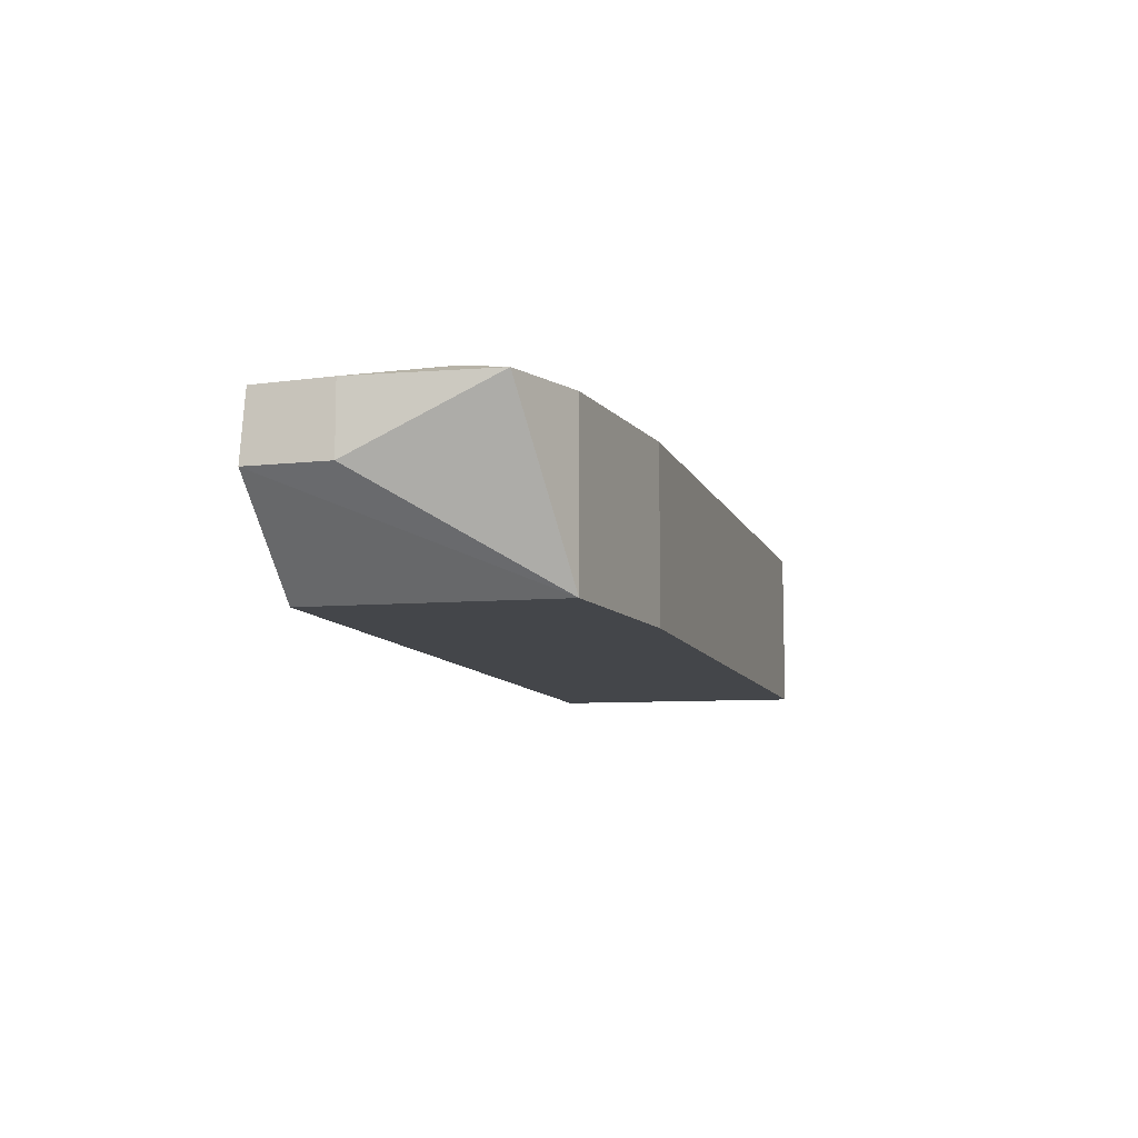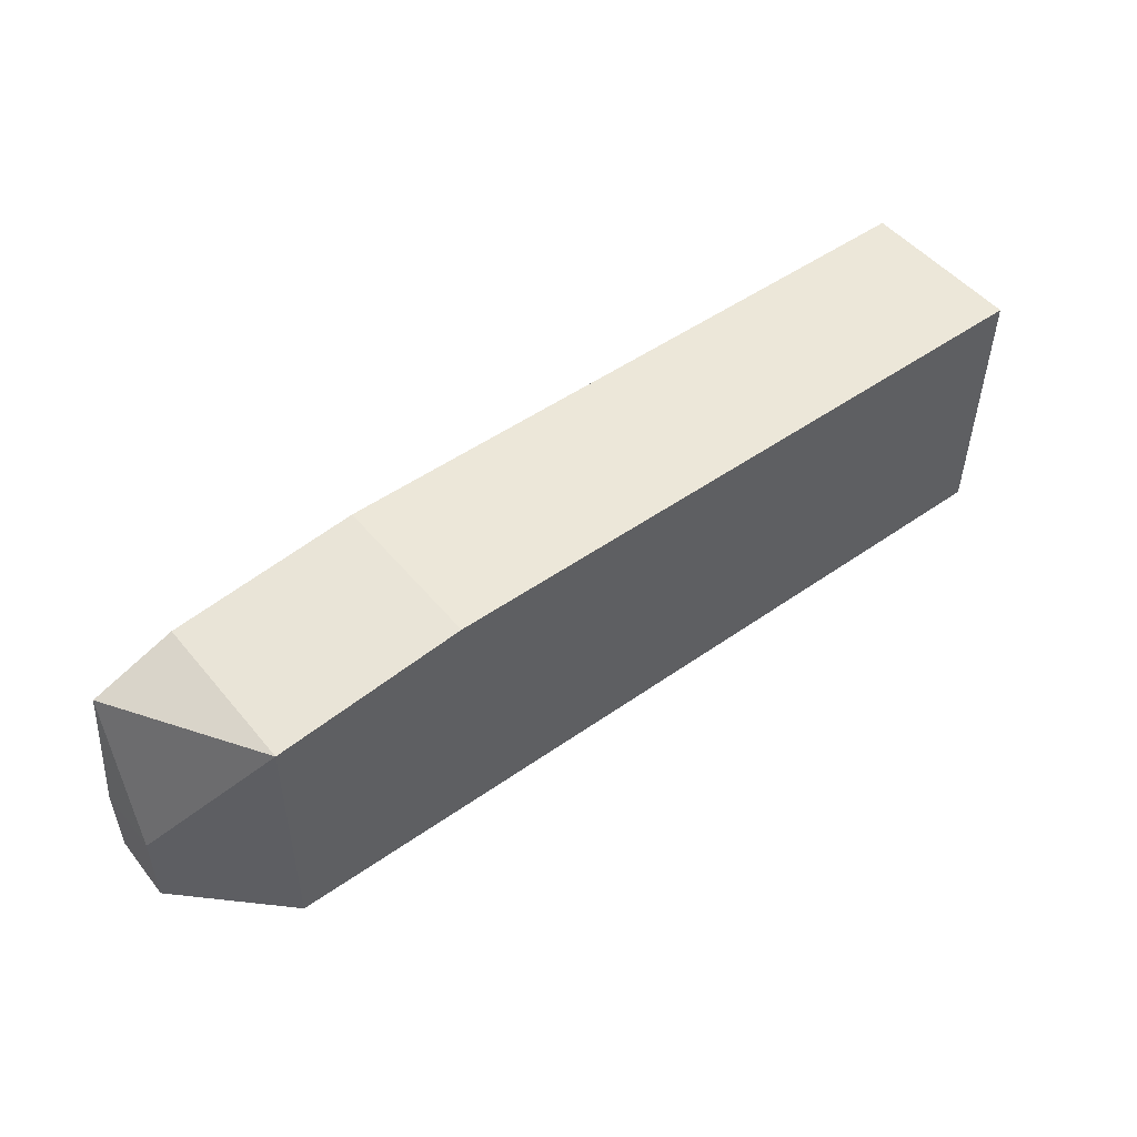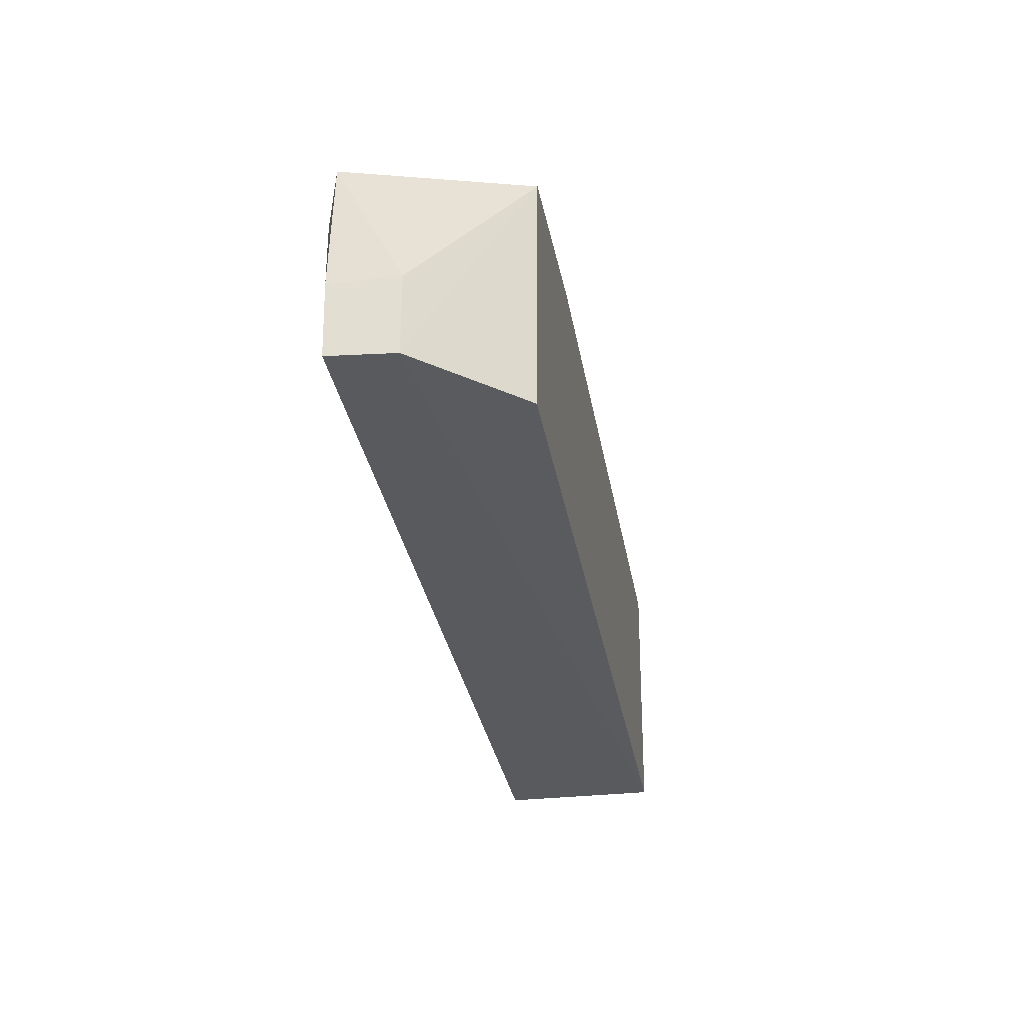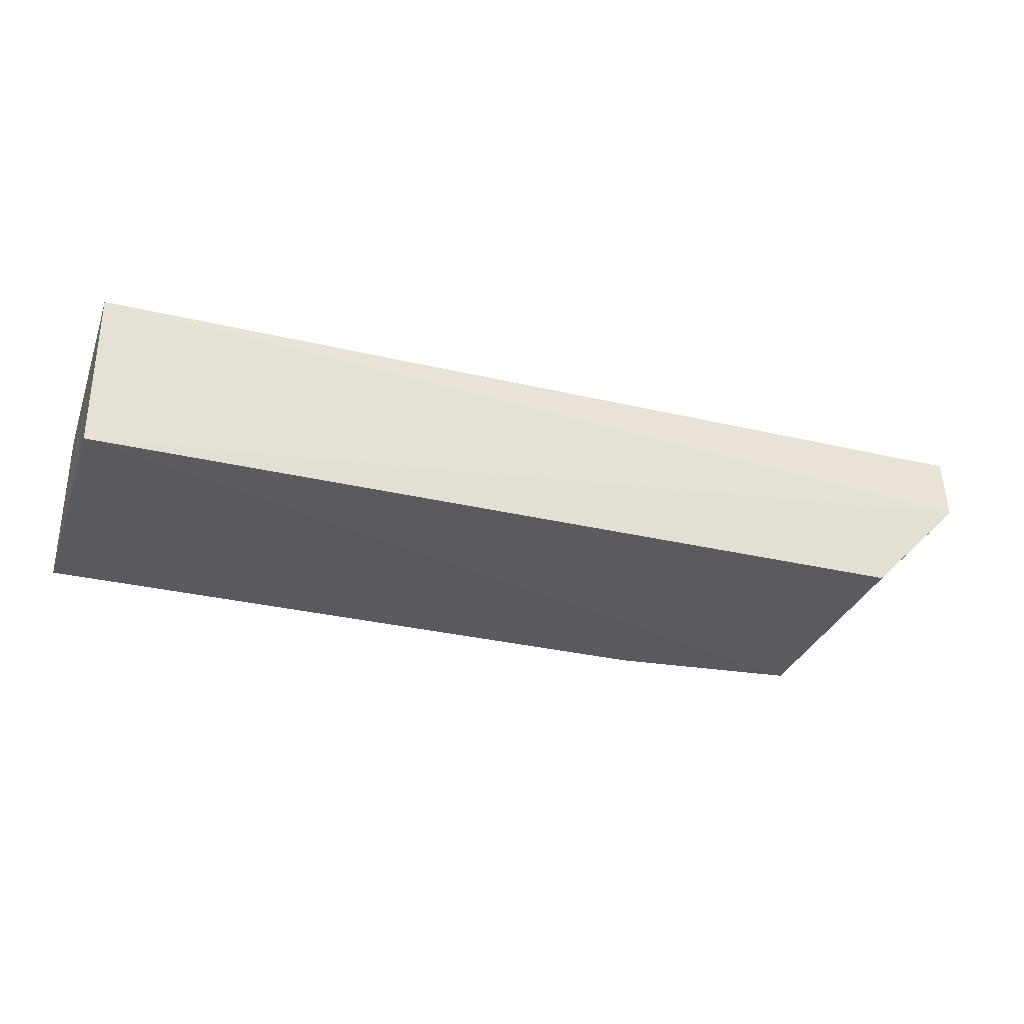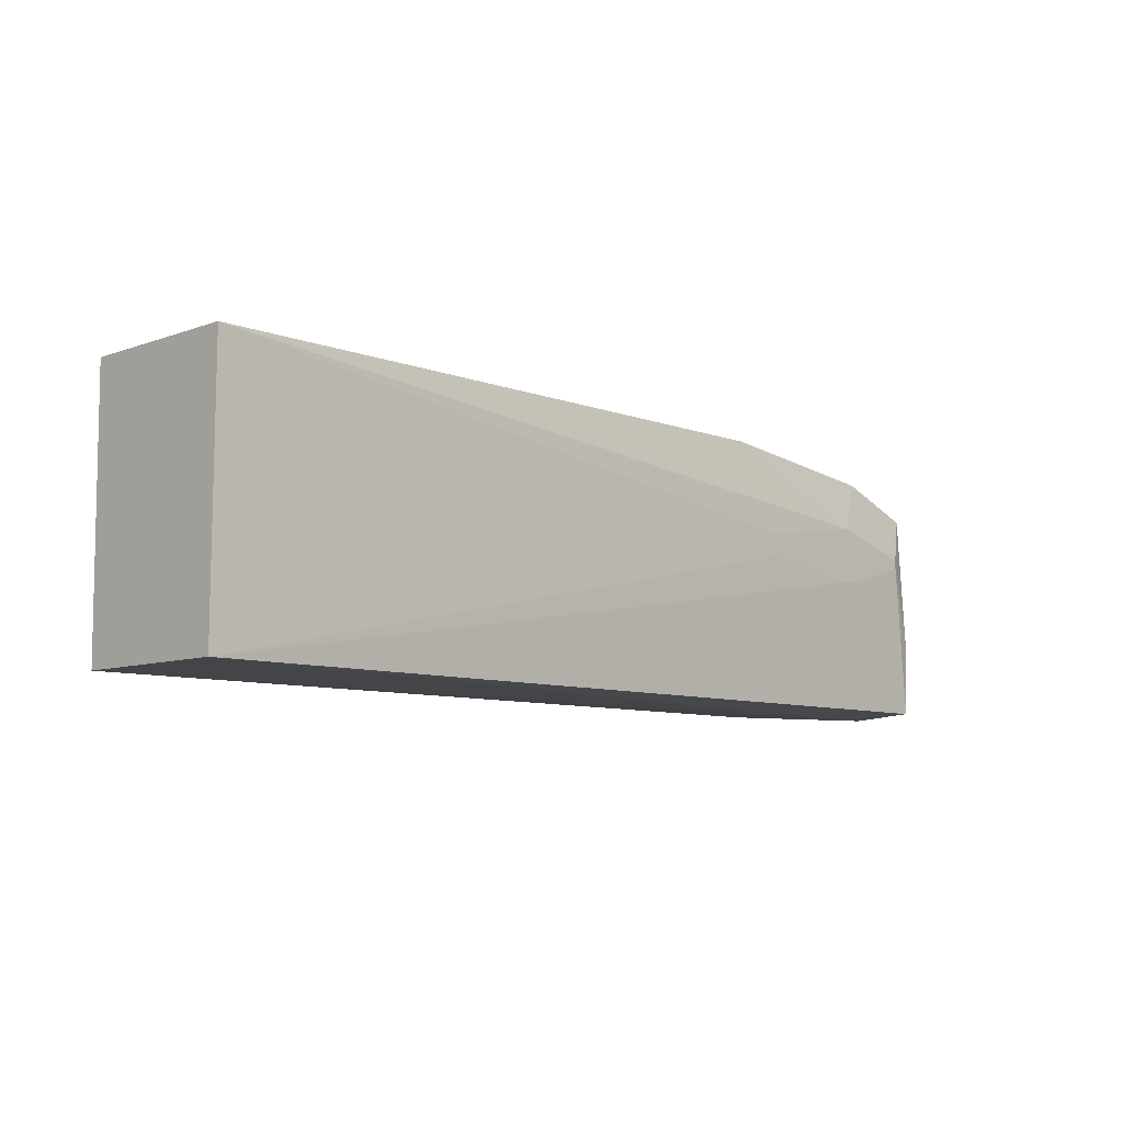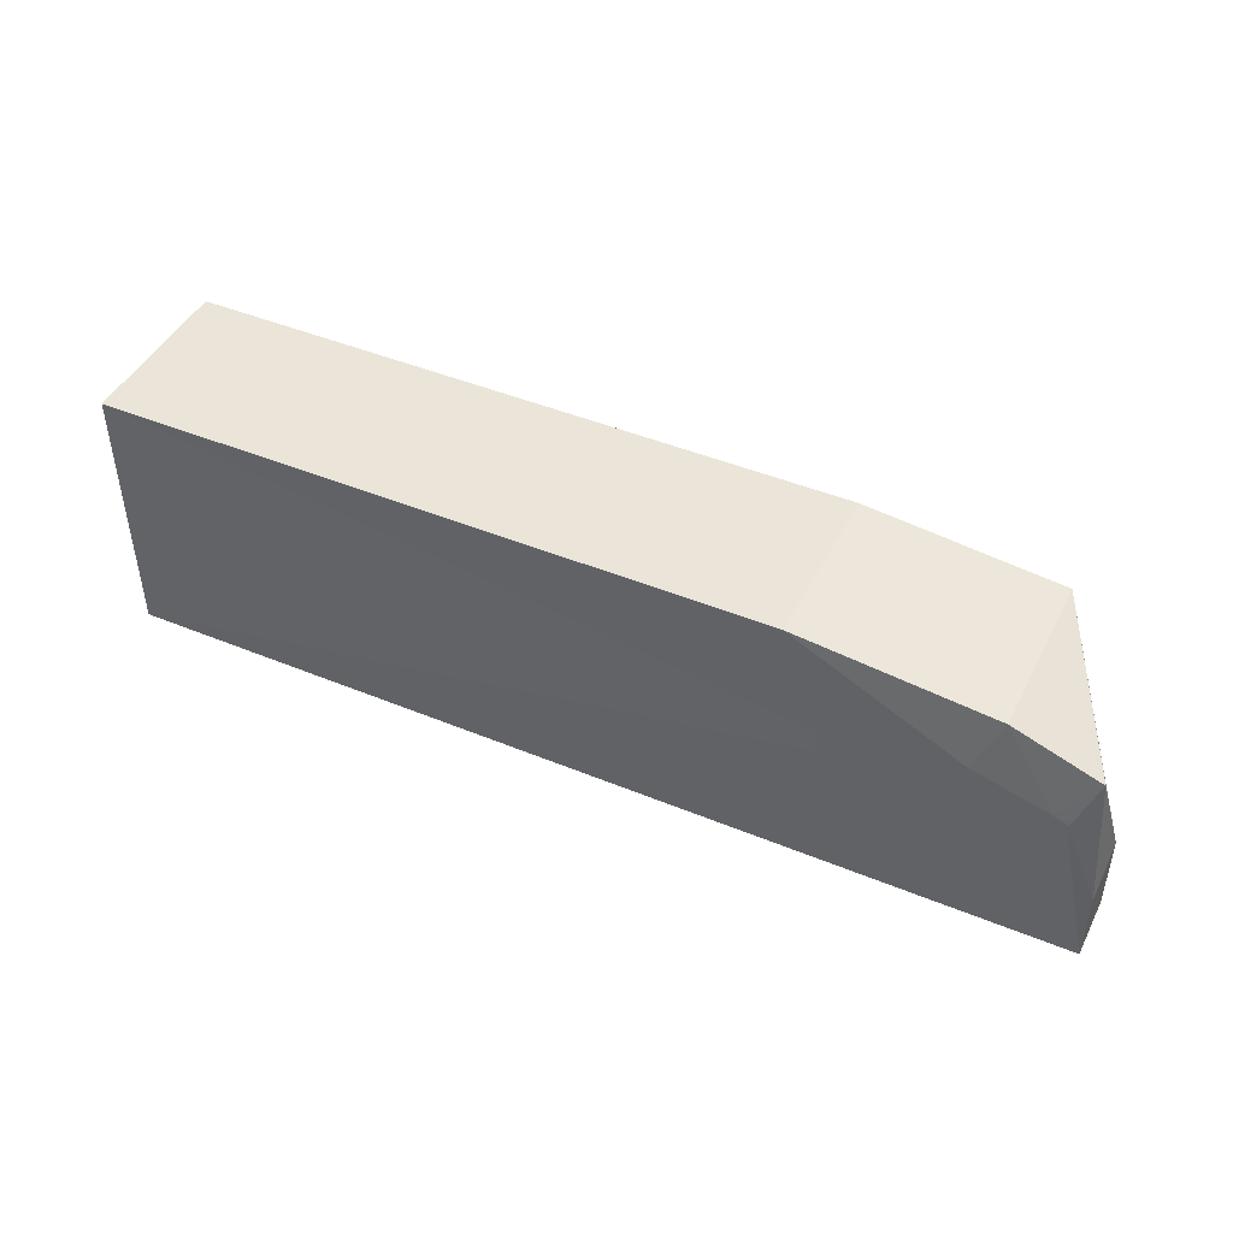
<metadata>
{"format":"obj","ext":"obj","renderer":"f3d","projection":"perspective","resolution":1024,"background":"white","views":[{"elev":-9.5,"azim":105.8,"up":"+Z"},{"elev":49.7,"azim":142.1,"up":"+Y"},{"elev":-32.0,"azim":99.8,"up":"+Y"},{"elev":-31.4,"azim":-18.6,"up":"+Z"},{"elev":-8.2,"azim":-45.8,"up":"+Y"},{"elev":45.0,"azim":25.6,"up":"+Y"}]}
</metadata>
<code>
v 0.1401 0.01536 0.025
v 0.1436 -0.0485 0.0245
v 0.1152 0.02467 -0.025
v -0.1373 0.03098 -0.025
v -0.1373 -0.0485 0.0245
v 0.05839 0.03098 0.025
v 0.1436 -0.02583 0.004985
v 0.1054 -0.008503 0.028
v 0.1152 0.02467 0.025
v 0.05839 0.03098 -0.025
v -0.1373 0.03098 0.025
v 0.1436 -0.02583 0.025
v -0.1373 -0.04875 -0.02425
v 0.1302 0.002813 0.028
v 0.07071 -0.003493 0.028
v 0.1152 -0.04875 -0.02425
v 0.1436 -0.05 0.004985
v 0.1344 0.001135 0.028
v 0.1081 0.009126 0.028
v 0.1344 -0.001135 0.028
v 0.07062 0.003418 0.028
v 0.1173 -0.006474 0.028
f 7 3 1
f 8 5 2
f 9 1 3
f 9 3 6
f 10 6 3
f 10 3 4
f 10 4 6
f 11 6 4
f 12 7 1
f 12 2 7
f 13 4 3
f 13 11 4
f 13 5 11
f 14 1 9
f 15 11 5
f 15 5 8
f 15 8 14
f 16 13 3
f 17 2 5
f 17 5 13
f 17 13 16
f 17 7 2
f 17 16 3
f 17 3 7
f 18 12 1
f 18 1 14
f 18 14 8
f 19 14 9
f 19 9 6
f 19 6 11
f 19 15 14
f 20 2 12
f 20 12 18
f 20 18 8
f 21 19 11
f 21 11 15
f 21 15 19
f 22 20 8
f 22 8 2
f 22 2 20

</code>
